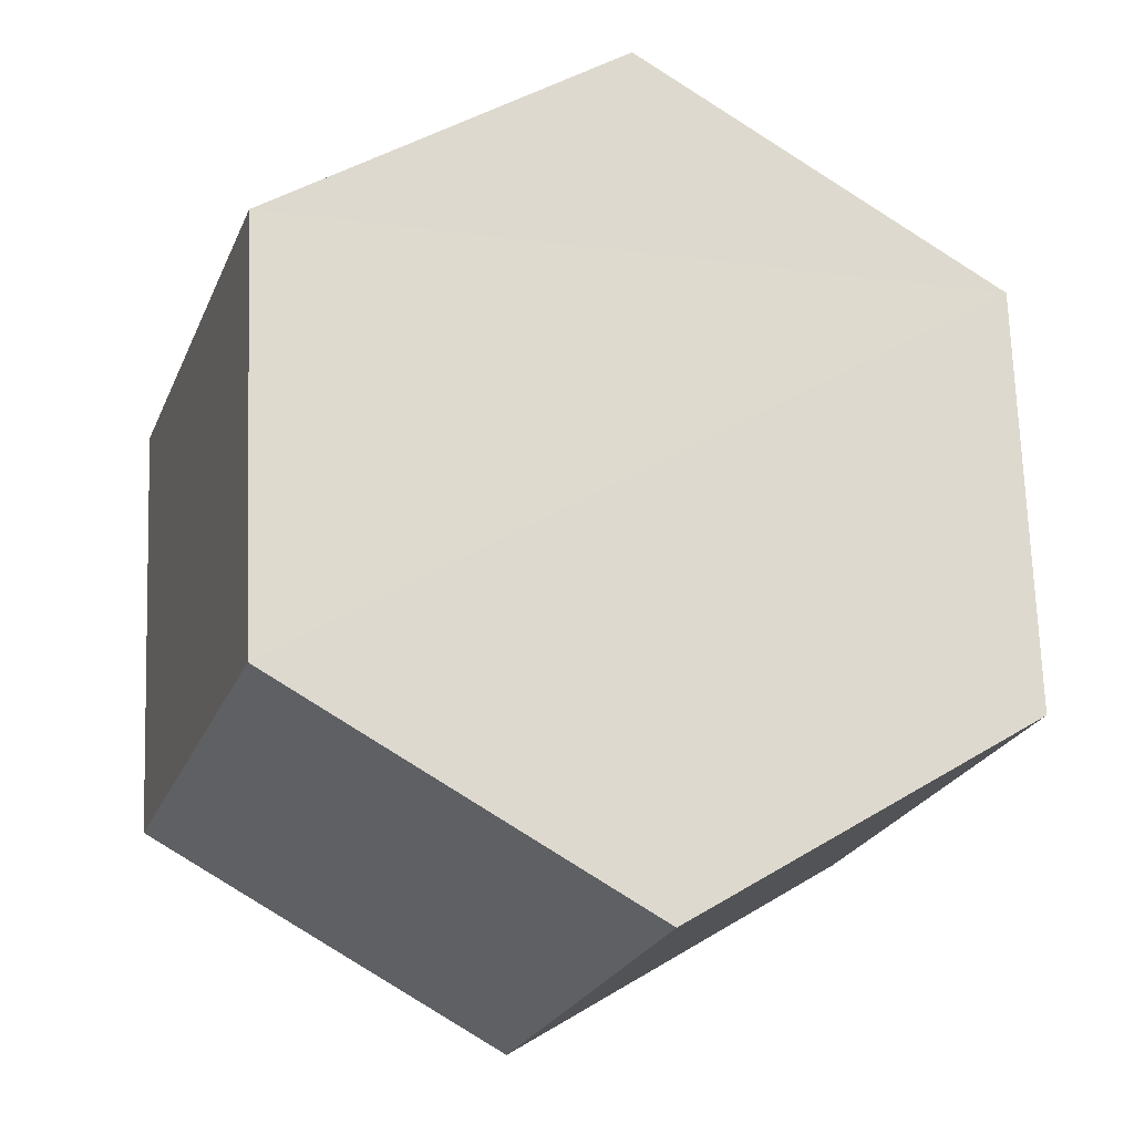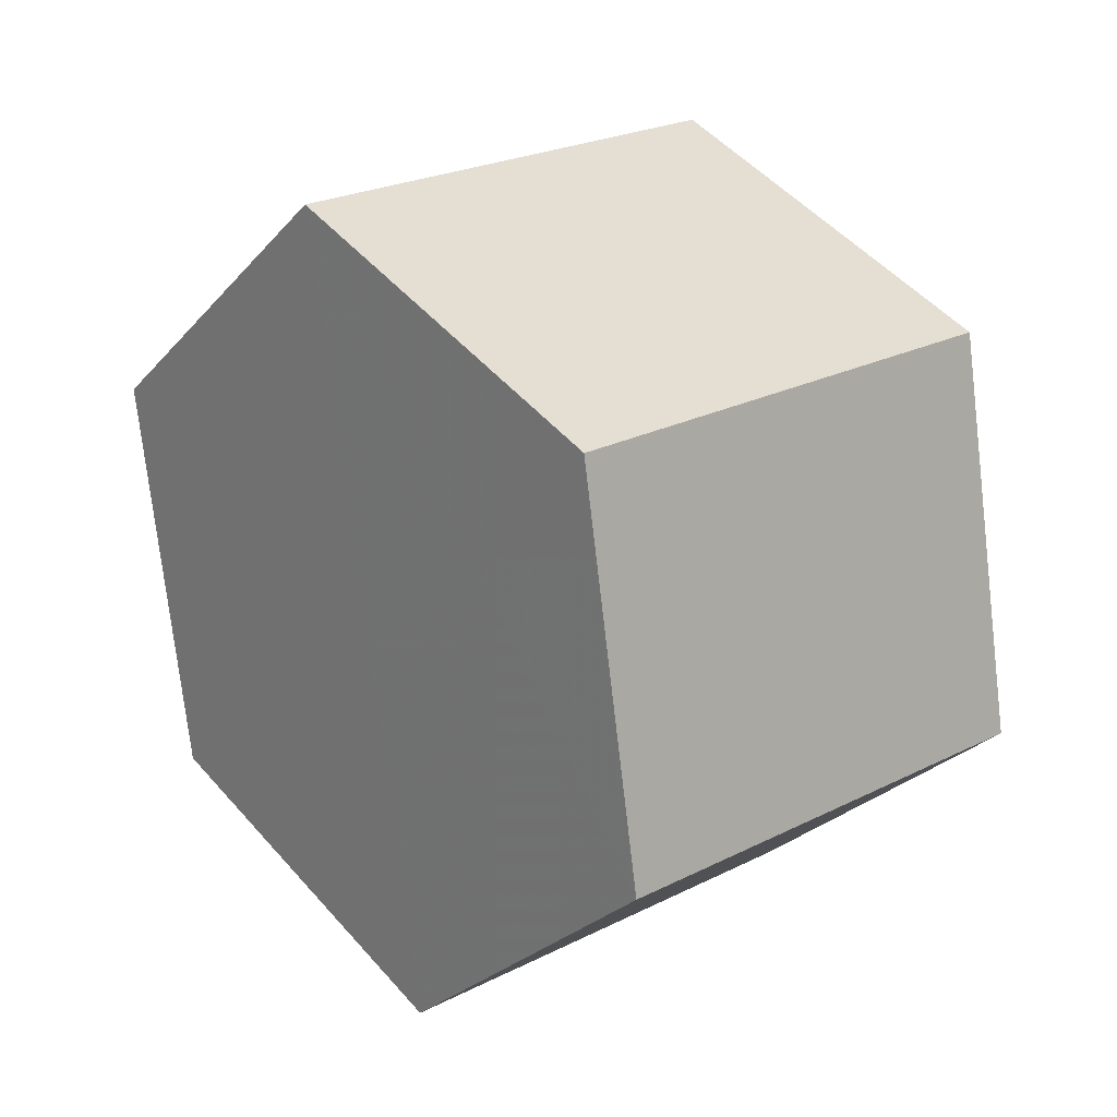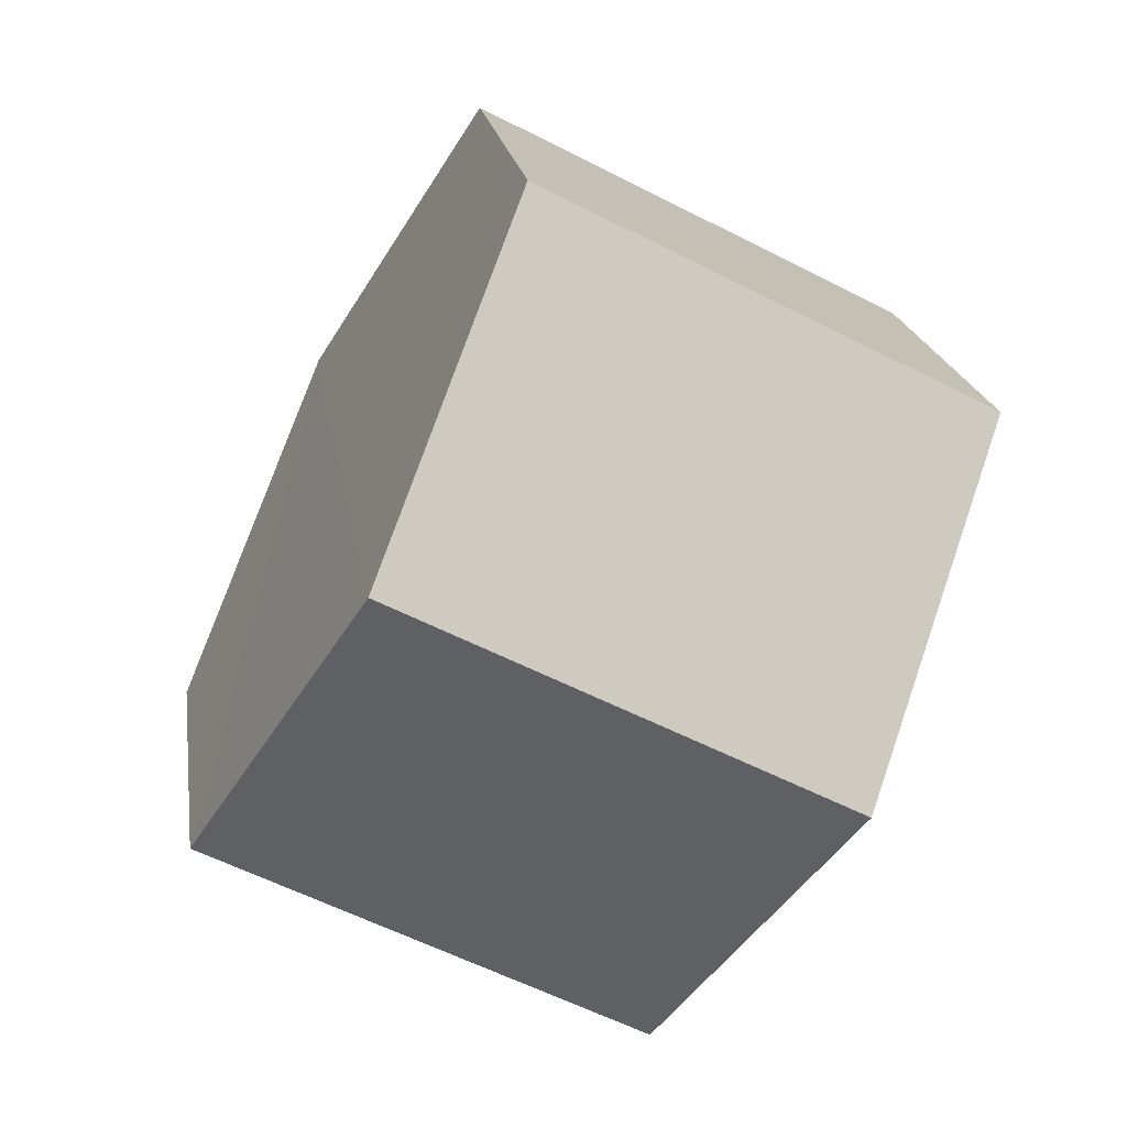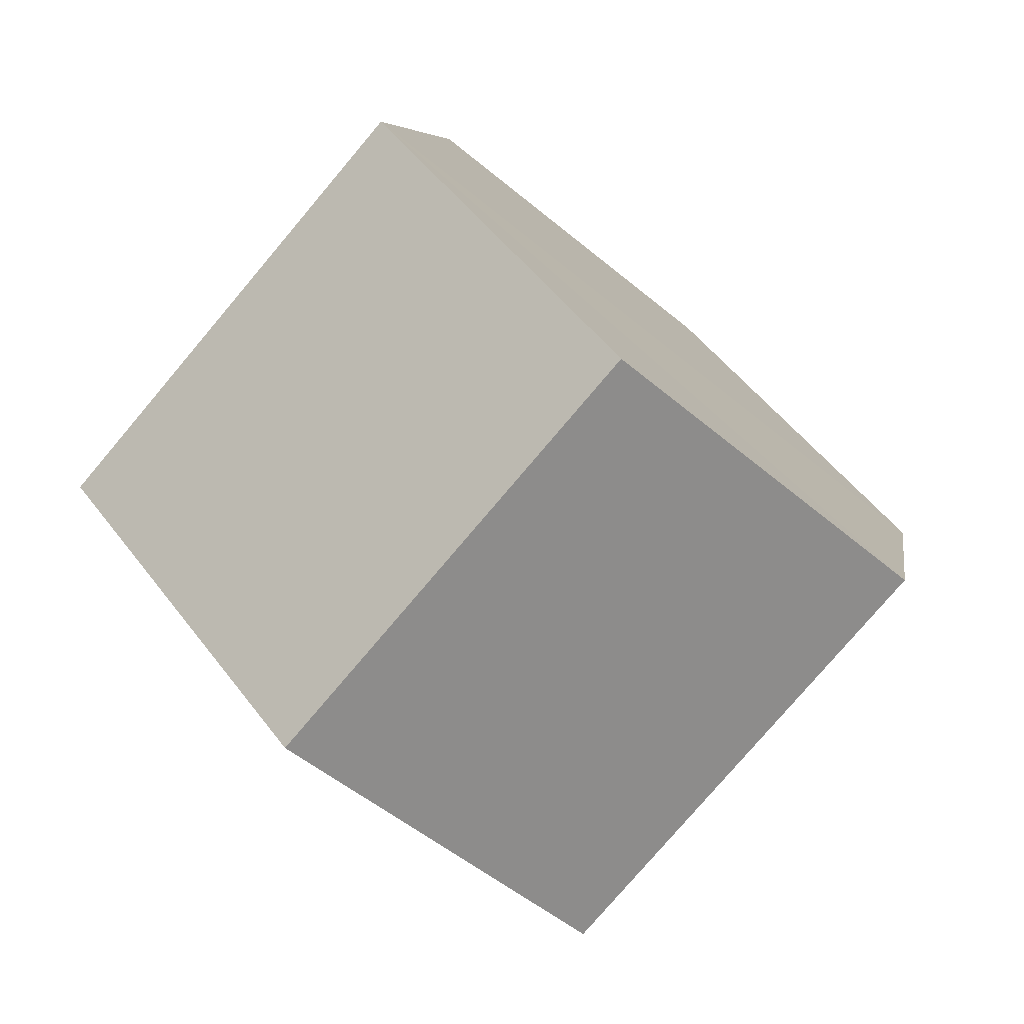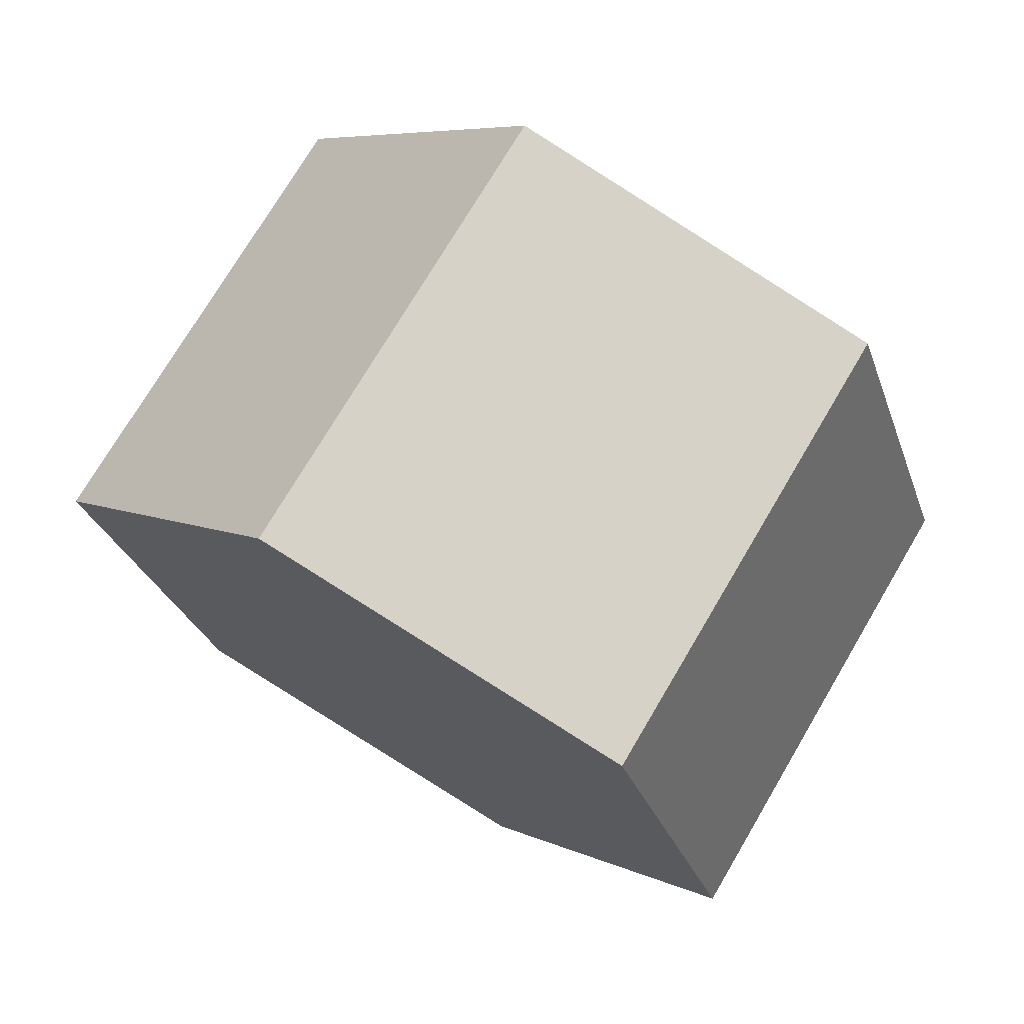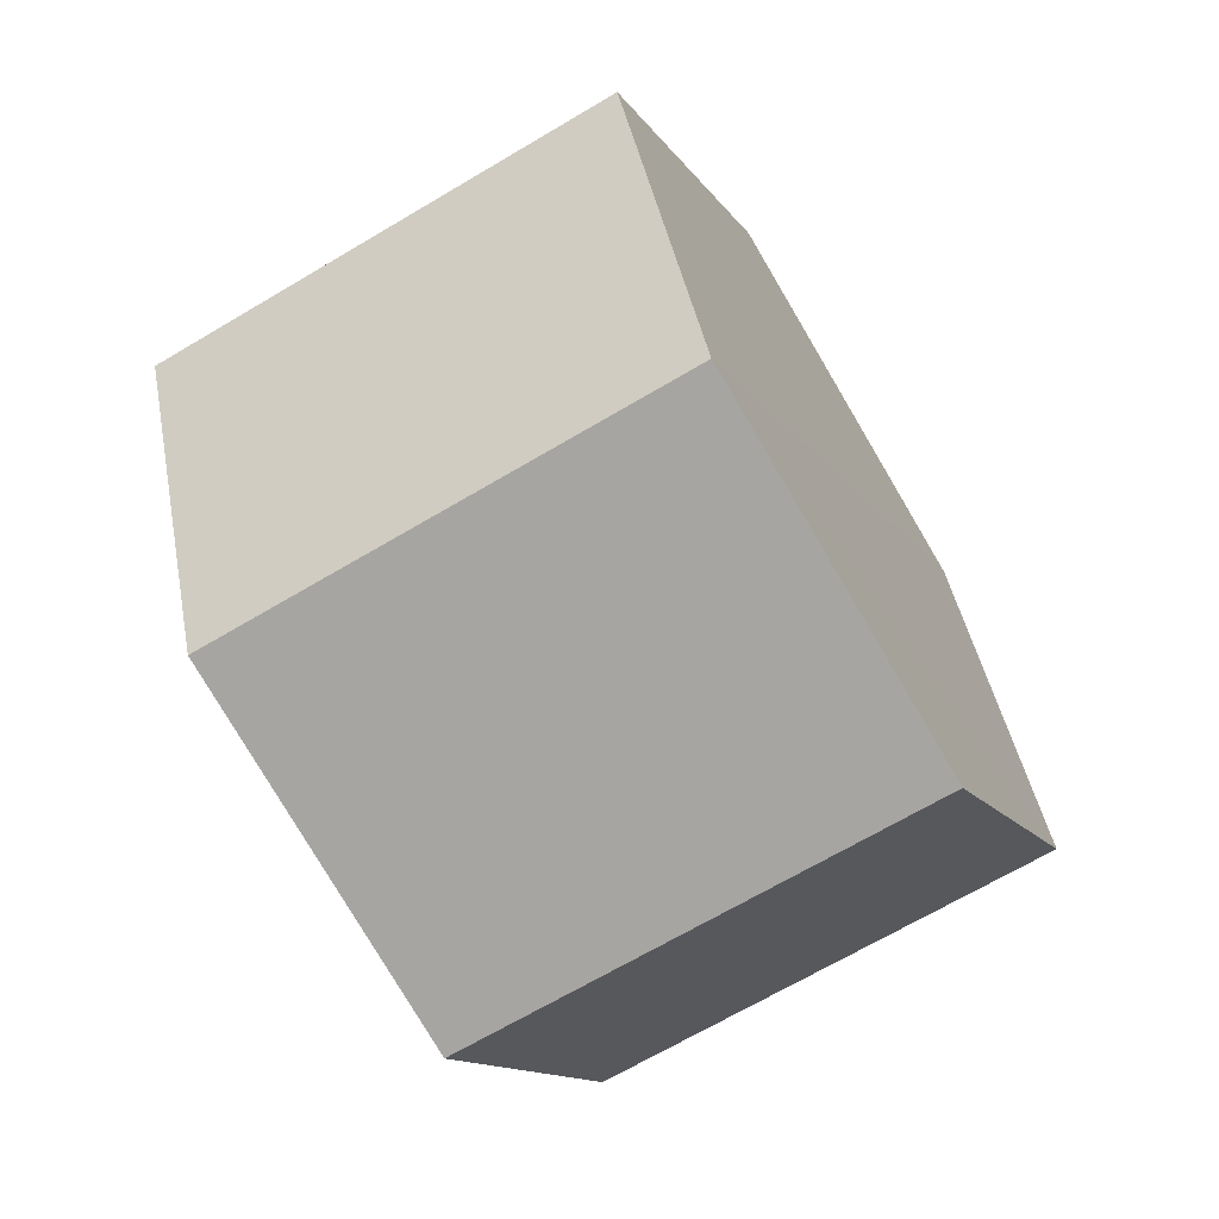
<metadata>
{"format":"obj","ext":"obj","renderer":"f3d","projection":"perspective","resolution":1024,"background":"white","views":[{"elev":47.8,"azim":138.8,"up":"+Z"},{"elev":-19.6,"azim":-123.4,"up":"+Y"},{"elev":13.3,"azim":79.5,"up":"+Y"},{"elev":-40.9,"azim":-46.1,"up":"+Y"},{"elev":-76.3,"azim":-34.4,"up":"+Y"},{"elev":-6.3,"azim":-73.4,"up":"+Y"}]}
</metadata>
<code>
v 1 4 4
v 2 2 5
v 4.43 1.77 5.11
v 5.87 3.55 4.23
v 4.87 5.55 3.23
v 2.44 5.77 3.11
v 1 2.66 1.32
v 2 0.66 2.32
v 4.43 0.43 2.43
v 5.87 2.21 1.54
v 4.87 4.21 0.54
v 2.44 4.43 0.43
f 1 2 3 4 5 6
f 12 11 10 9 8 7
f 1 7 8 2
f 2 8 9 3
f 3 9 10 4
f 4 10 11 5
f 5 11 12 6
f 6 12 7 1

</code>
